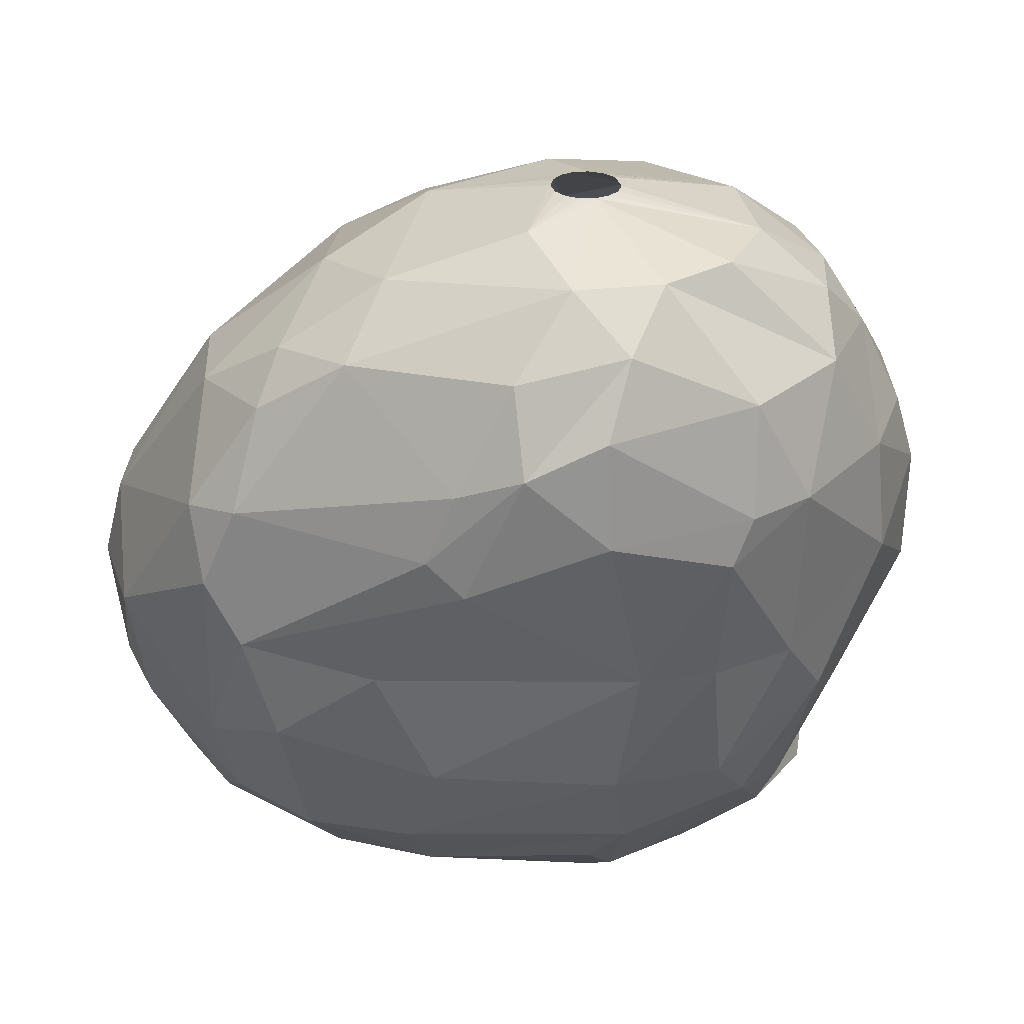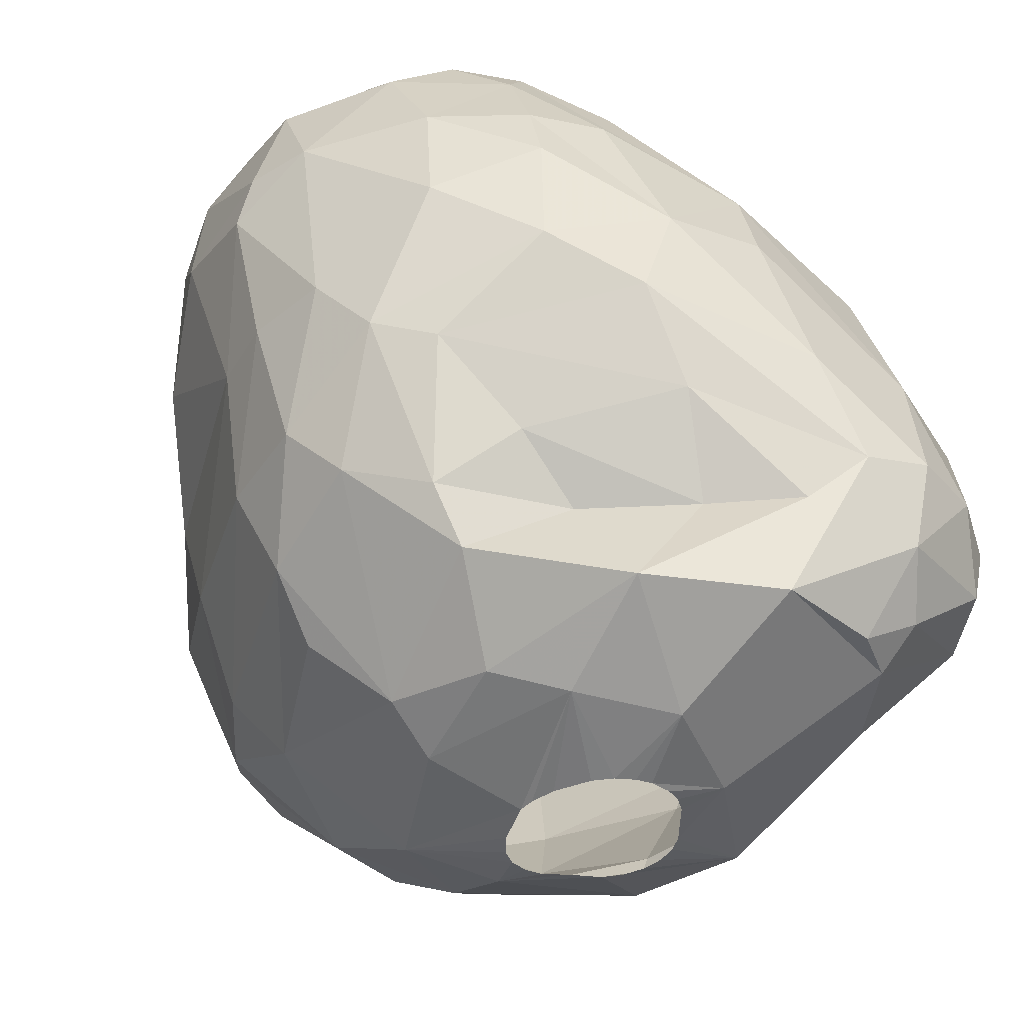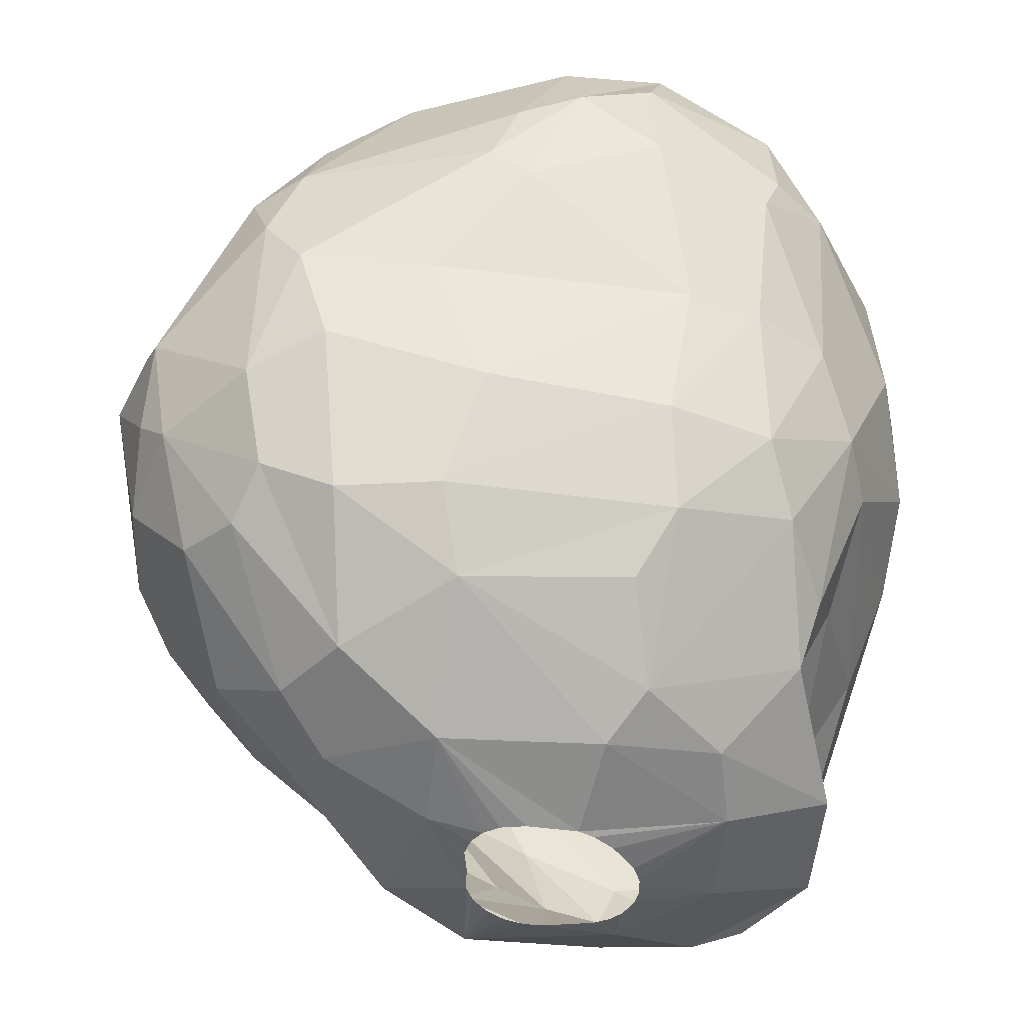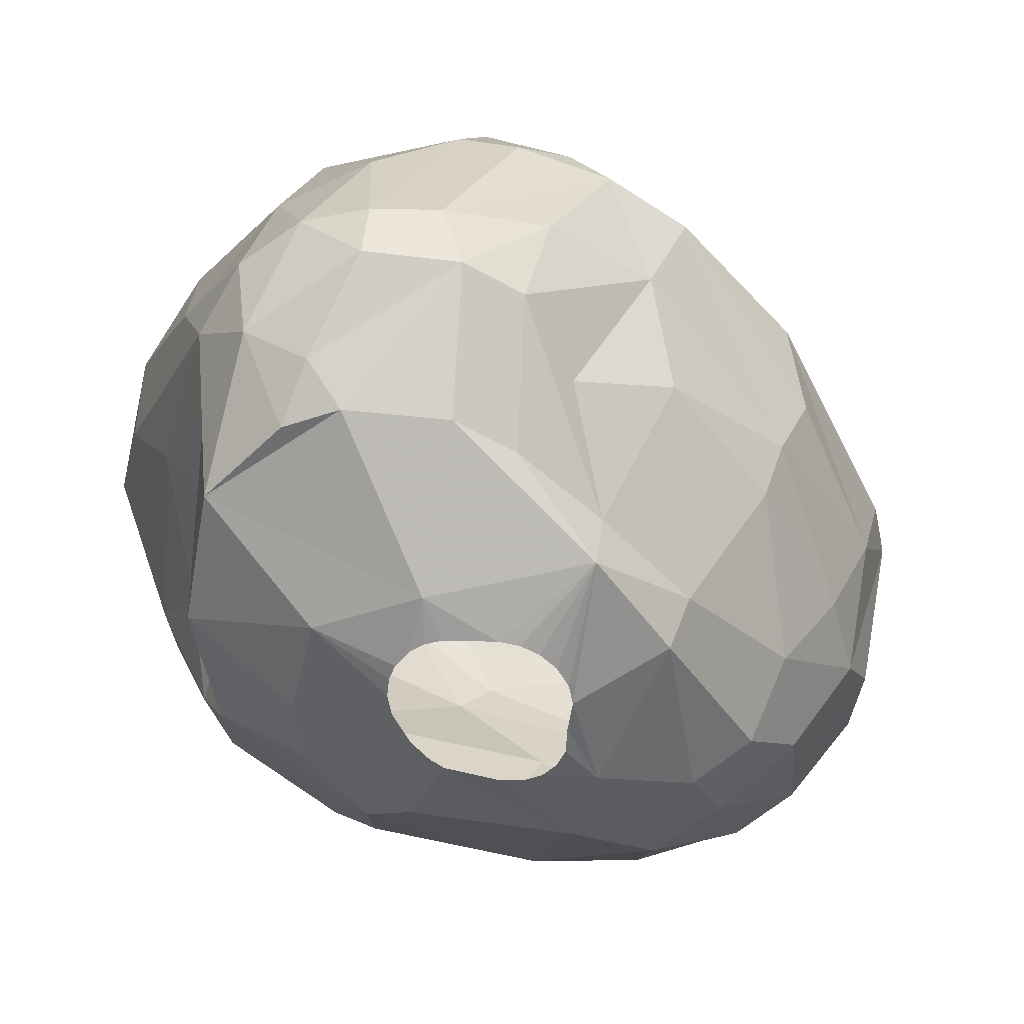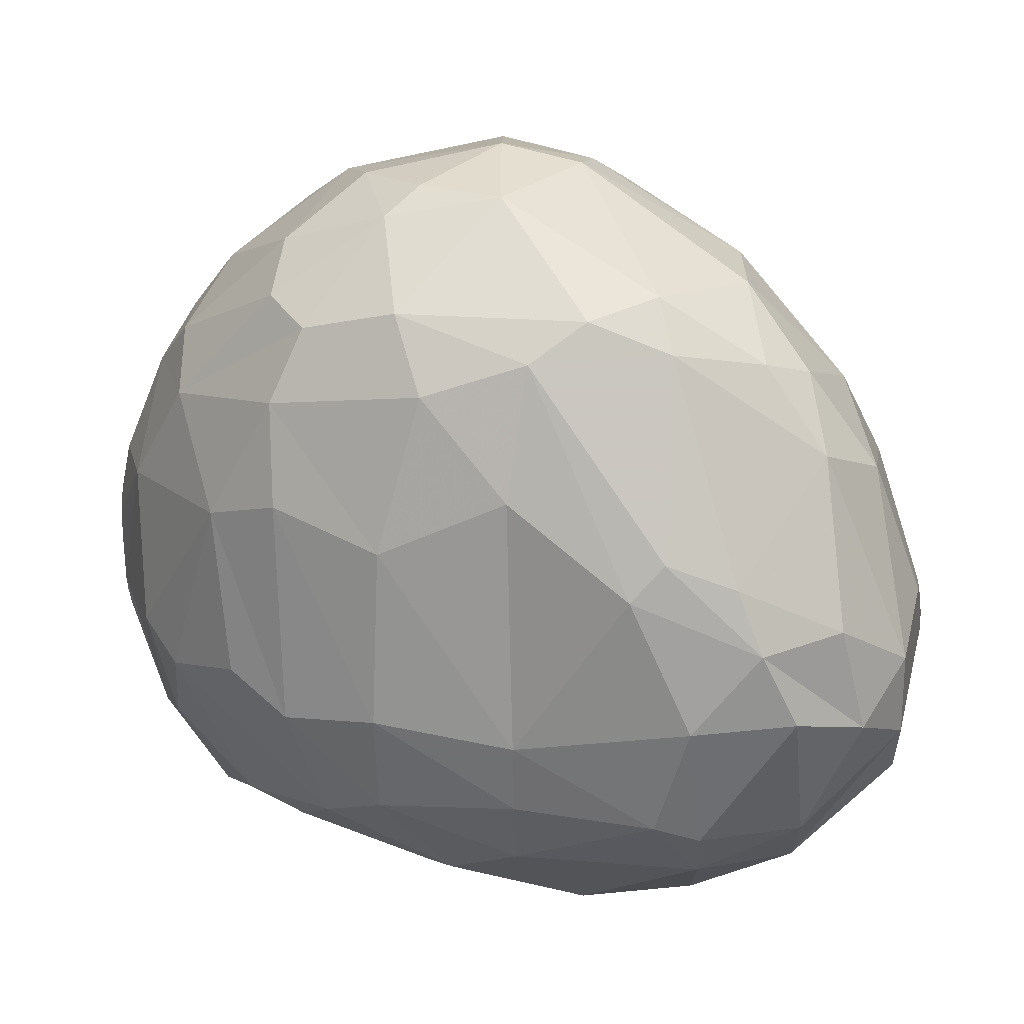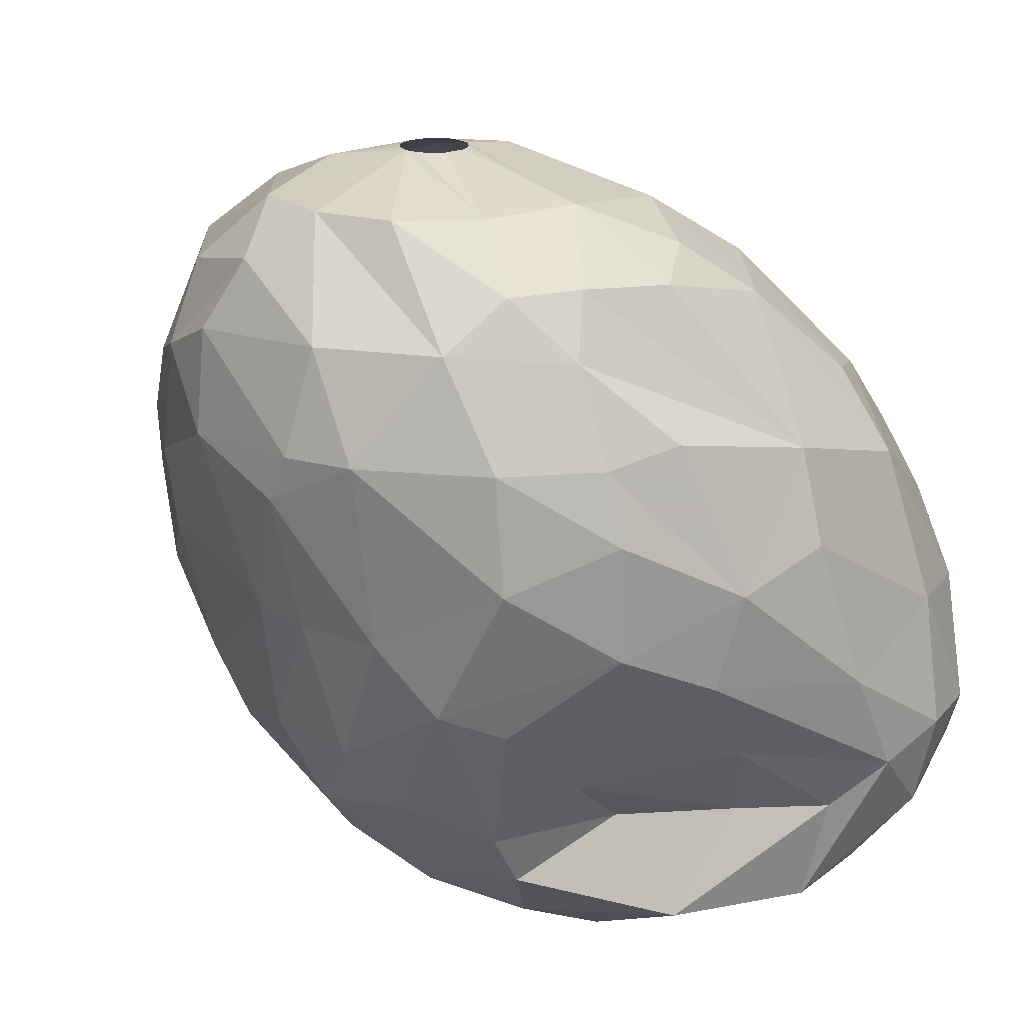
<metadata>
{"format":"obj","ext":"obj","renderer":"f3d","projection":"perspective","resolution":1024,"background":"white","views":[{"elev":29.3,"azim":-15.7,"up":"+Z"},{"elev":-40.3,"azim":58.5,"up":"+Z"},{"elev":-43.8,"azim":-25.1,"up":"+Z"},{"elev":-54.3,"azim":148.0,"up":"+Z"},{"elev":-53.6,"azim":-88.6,"up":"+Y"},{"elev":20.4,"azim":48.5,"up":"+Z"}]}
</metadata>
<code>
v 263 161.8 293.7
v 263 159 293.7
v 263.1 159.9 291.6
v 263.4 161.5 295.8
v 263.5 159.1 290.7
v 263.7 161.7 290.1
v 264 162.8 296.1
v 264.5 165.1 293.7
v 264.6 156.6 297.6
v 264.6 163.6 289.5
v 264.7 155.7 295.8
v 264.7 156.3 291
v 264.7 160.1 288
v 265.1 163.8 297
v 265.4 158.4 287.7
v 265.4 154.9 294.3
v 265.5 155.3 297.9
v 265.5 158.7 300
v 265.5 156.9 288.6
v 265.6 166.2 293.7
v 265.9 164.4 288.3
v 266.1 161.2 300
v 266.2 154.7 291.6
v 266.4 156.1 300.3
v 266.4 166.4 291
v 266.8 162.8 286.2
v 267.1 156.9 301.5
v 267.2 156 287.7
v 267.5 165.9 288.3
v 267.8 160.8 285
v 268.3 154.9 301.8
v 268.5 163.1 285
v 268.5 153.3 293.7
v 268.5 158.6 285
v 268.7 165.1 286.2
v 268.8 159.2 302.7
v 269.4 161.8 284.1
v 269.5 154.8 287.7
v 269.6 152.1 297.6
v 269.7 156.3 303.3
v 269.7 167.3 297.9
v 270 153.3 290.4
v 270.2 163.3 301.8
v 270.2 168.9 291.6
v 270.3 151.9 299.4
v 270.4 151.7 296.7
v 270.5 155.9 285.9
v 270.6 166.3 300
v 271 168.7 289.5
v 271.1 169.6 293.7
v 271.2 168 288
v 271.4 159.1 283.5
v 271.6 168.3 297.9
v 271.8 160.1 303.9
v 271.8 151.1 300
v 271.8 152.1 302.1
v 272.2 161.5 282.9
v 272.4 166.1 285
v 272.7 165.5 283.5
v 272.7 164.5 302.1
v 273.1 155.4 304.5
v 273.2 167.1 300
v 273.4 161.6 282.6
v 273.5 162 282.6
v 273.5 153.1 303.9
v 273.6 161.1 282.6
v 273.8 150.8 300.9
v 273.8 150.5 298.2
v 273.8 162.7 282.6
v 273.9 160.7 282.6
v 274.1 163.4 282.6
v 274.3 157 304.8
v 274.3 157.4 304.8
v 274.4 156.7 304.8
v 274.4 160.4 282.6
v 274.4 157.8 304.8
v 274.5 163.8 282.6
v 274.6 151.6 302.7
v 274.6 152.1 290.1
v 274.6 154.4 286.2
v 274.7 156.4 304.8
v 274.7 158 304.8
v 274.9 169.3 288.3
v 274.9 151.4 293.7
v 274.9 159.9 304.5
v 275 158.1 304.8
v 275.1 164.1 282.6
v 275.1 156.3 304.8
v 275.2 153.1 287.7
v 275.2 170.8 293.7
v 275.3 157.6 283.5
v 275.4 158.1 304.8
v 275.5 156.4 304.8
v 275.5 166.9 285
v 275.6 166.7 283.5
v 275.6 164.3 282.6
v 275.7 160 282.6
v 275.8 156.6 304.8
v 275.8 157.8 304.8
v 275.8 152.9 303.9
v 275.8 156.2 284.4
v 276 156.9 304.8
v 276 157.5 304.8
v 276.2 160.1 282.6
v 276.2 164.2 282.6
v 276.2 170.4 290.7
v 276.3 164.3 302.4
v 276.7 164.1 282.6
v 276.8 160.3 282.6
v 276.9 150.4 297.3
v 276.9 151.3 293.7
v 277.2 166.4 300.6
v 277.4 152.1 290.1
v 277.4 150.5 298.5
v 277.5 168.8 287.1
v 277.6 171 293.7
v 277.7 151.2 301.2
v 277.7 160.8 282.6
v 277.7 153.7 303.9
v 277.8 163.4 282.6
v 278.1 161.2 282.6
v 278.1 168.8 297.9
v 278.1 163.1 282.6
v 278.2 161.9 303.3
v 278.3 161.7 282.6
v 278.3 167.5 285
v 278.3 162.7 282.6
v 278.4 162.2 282.6
v 278.4 157.4 284.1
v 278.5 153.1 288.6
v 278.6 170.6 294.6
v 278.8 164.8 301.5
v 278.8 164.1 282.9
v 279.1 151.2 298.5
v 279.1 151.8 293.7
v 279.1 155.4 303.9
v 279.3 170.7 290.1
v 279.4 158.2 303.9
v 279.5 159.1 283.5
v 279.6 169.9 287.7
v 280 155.7 286.2
v 280.1 167.5 285
v 280.1 170.5 293.7
v 280.2 154.8 287.7
v 280.3 169.2 296.1
v 280.4 152.8 291.9
v 280.4 153 301.2
v 280.4 161.7 283.2
v 280.5 167.5 298.2
v 280.5 160.7 302.7
v 280.7 154.7 302.4
v 281.1 158.2 287.7
v 281.3 162.8 301.2
v 281.3 169.9 287.7
v 281.4 169.6 294.3
v 281.4 156.6 302.4
v 281.4 154.1 291.3
v 281.5 156.5 289.2
v 281.7 159.3 302.1
v 281.9 153.4 298.5
v 282 165.4 298.8
v 282 170.1 289.2
v 282.2 153.4 295.5
v 282.2 155.7 300.9
v 282.4 166.4 285
v 282.6 159 285
v 282.9 160.8 287.7
v 283.3 155.6 298.5
v 283.4 168.7 292.5
v 283.4 165.2 285
v 283.4 165.9 296.7
v 283.5 168.9 287.7
v 283.5 169.2 289.2
v 283.6 166.7 285.9
v 283.7 157.7 298.8
v 283.8 155.7 293.7
v 283.9 155.6 296.7
v 284 162.5 285
v 284 161.8 297.9
v 284.1 159.7 290.1
v 284.5 162.8 287.7
v 284.6 158.2 292.5
v 284.7 166.2 292.8
v 284.7 167.9 289.5
v 284.8 161.7 295.5
v 284.9 165.8 287.1
v 284.9 158.8 294.9
v 285.4 164.1 288.9
v 285.4 166 289.5
v 285.4 162.8 291.6
g foo
f 156 164 179
f 45 55 56
f 131 143 116
f 135 146 163
f 106 140 115
f 180 167 181
f 47 101 80
f 59 57 37
f 58 95 59
f 165 133 142
f 178 148 133
f 101 91 129
f 61 40 65
f 54 40 61
f 85 60 54
f 138 124 85
f 34 37 52
f 178 133 165
f 166 139 148
f 129 139 166
f 47 91 101
f 47 52 91
f 34 52 47
f 30 37 34
f 32 59 37
f 58 59 32
f 170 178 165
f 166 148 178
f 126 95 94
f 142 95 126
f 141 129 166
f 32 37 30
f 94 95 58
f 101 129 141
f 32 30 26
f 35 32 26
f 140 126 94
f 154 165 142
f 174 165 154
f 174 170 165
f 35 58 32
f 115 140 94
f 167 166 181
f 51 94 58
f 154 142 126
f 186 170 174
f 186 178 170
f 181 166 178
f 152 166 167
f 141 166 152
f 28 34 47
f 15 30 34
f 51 58 35
f 130 101 141
f 13 26 30
f 154 126 140
f 172 174 154
f 188 178 186
f 188 181 178
f 89 80 101
f 89 47 80
f 38 47 89
f 28 47 38
f 19 34 28
f 19 15 34
f 13 30 15
f 21 35 26
f 172 186 174
f 144 141 152
f 89 101 130
f 83 94 51
f 83 115 94
f 130 141 144
f 10 26 13
f 21 26 10
f 29 35 21
f 29 51 35
f 106 115 83
f 137 154 140
f 162 154 137
f 162 172 154
f 173 172 162
f 158 144 152
f 49 51 29
f 83 51 49
f 158 167 180
f 158 152 167
f 5 15 19
f 5 13 15
f 6 13 5
f 10 13 6
f 184 172 173
f 184 186 172
f 189 186 184
f 189 188 186
f 113 89 130
f 38 89 79
f 29 21 25
f 42 28 38
f 12 19 28
f 137 140 106
f 12 5 19
f 188 180 181
f 42 38 79
f 25 49 29
f 106 83 49
f 183 189 184
f 157 144 158
f 23 12 28
f 8 21 10
f 25 21 8
f 182 180 188
f 146 144 157
f 146 130 144
f 79 89 113
f 169 184 173
f 190 188 189
f 23 28 42
f 3 6 5
f 157 180 182
f 157 158 180
f 79 113 111
f 20 25 8
f 44 49 25
f 116 137 106
f 116 162 137
f 143 162 116
f 183 184 169
f 190 189 183
f 113 130 146
f 1 6 3
f 1 10 6
f 8 10 1
f 90 106 49
f 155 162 143
f 155 173 162
f 169 173 155
f 182 188 190
f 84 42 79
f 33 42 84
f 2 3 5
f 116 106 90
f 176 157 182
f 84 79 111
f 90 44 50
f 90 49 44
f 135 113 146
f 12 23 16
f 2 5 12
f 187 182 190
f 33 23 42
f 16 23 33
f 50 25 20
f 50 44 25
f 185 190 183
f 176 146 157
f 187 190 185
f 176 182 187
f 111 113 135
f 2 1 3
f 163 146 176
f 131 116 90
f 11 12 16
f 11 2 12
f 7 1 4
f 7 8 1
f 46 33 84
f 46 16 33
f 9 2 11
f 145 143 131
f 145 155 143
f 171 155 145
f 171 169 155
f 171 183 169
f 177 163 176
f 4 1 2
f 14 20 8
f 53 50 20
f 53 90 50
f 179 185 183
f 177 176 187
f 39 16 46
f 14 8 7
f 41 20 14
f 53 20 41
f 122 131 90
f 145 131 122
f 179 183 171
f 134 135 163
f 110 135 134
f 110 111 135
f 110 84 111
f 11 16 17
f 17 16 39
f 17 9 11
f 122 90 53
f 149 171 145
f 179 187 185
f 168 177 187
f 68 84 110
f 46 84 68
f 4 2 9
f 175 187 179
f 175 168 187
f 22 7 4
f 14 7 22
f 149 145 122
f 161 171 149
f 160 177 168
f 160 163 177
f 160 134 163
f 114 110 134
f 18 4 9
f 22 4 18
f 68 110 114
f 17 39 45
f 24 9 17
f 41 14 48
f 153 171 161
f 153 179 171
f 55 46 68
f 39 46 55
f 48 14 22
f 48 53 41
f 62 122 53
f 112 149 122
f 132 149 112
f 161 149 132
f 164 168 175
f 160 168 164
f 67 68 114
f 67 55 68
f 45 39 55
f 24 17 31
f 18 9 24
f 62 53 48
f 112 122 62
f 31 17 45
f 164 175 179
f 147 160 164
f 153 161 132
f 67 114 117
f 27 18 24
f 36 22 18
f 159 179 153
f 159 156 179
f 147 134 160
f 117 134 147
f 117 114 134
f 31 45 56
f 43 48 22
f 27 24 31
f 36 18 27
f 60 48 43
f 62 48 60
f 107 62 60
f 107 112 62
f 78 55 67
f 56 55 78
f 151 147 164
f 107 132 112
f 124 153 132
f 150 153 124
f 150 159 153
f 151 164 156
f 78 67 117
f 100 78 117
f 36 27 40
f 36 43 22
f 100 117 147
f 40 27 31
f 124 132 107
f 138 159 150
f 138 156 159
f 119 147 151
f 119 100 147
f 65 56 78
f 65 31 56
f 43 36 54
f 65 78 100
f 40 31 65
f 54 36 40
f 60 43 54
f 85 107 60
f 138 150 124
f 136 156 138
f 136 151 156
f 119 151 136
f 85 124 107
f 52 66 70
f 57 66 52
f 57 63 66
f 57 64 63
f 57 69 64
f 57 71 69
f 95 77 71
f 95 87 77
f 95 96 87
f 95 105 96
f 95 108 105
f 133 108 95
f 133 120 108
f 133 123 120
f 133 127 123
f 133 128 127
f 148 128 133
f 148 125 128
f 121 125 148
f 139 118 121
f 139 109 118
f 139 104 109
f 97 104 139
f 52 75 97
f 52 70 75
f 37 57 52
f 59 71 57
f 95 71 59
f 91 97 139
f 91 52 97
f 142 133 95
f 139 121 148
f 129 91 139
f 72 61 74
f 73 61 72
f 73 54 61
f 76 54 73
f 82 54 76
f 82 85 54
f 86 85 82
f 92 85 86
f 92 138 85
f 99 138 92
f 103 138 99
f 103 136 138
f 102 136 103
f 98 136 102
f 93 136 98
f 93 88 136
f 81 61 88
f 74 61 81
f 88 119 136
f 88 100 119
f 88 65 100
f 61 65 88
g

</code>
